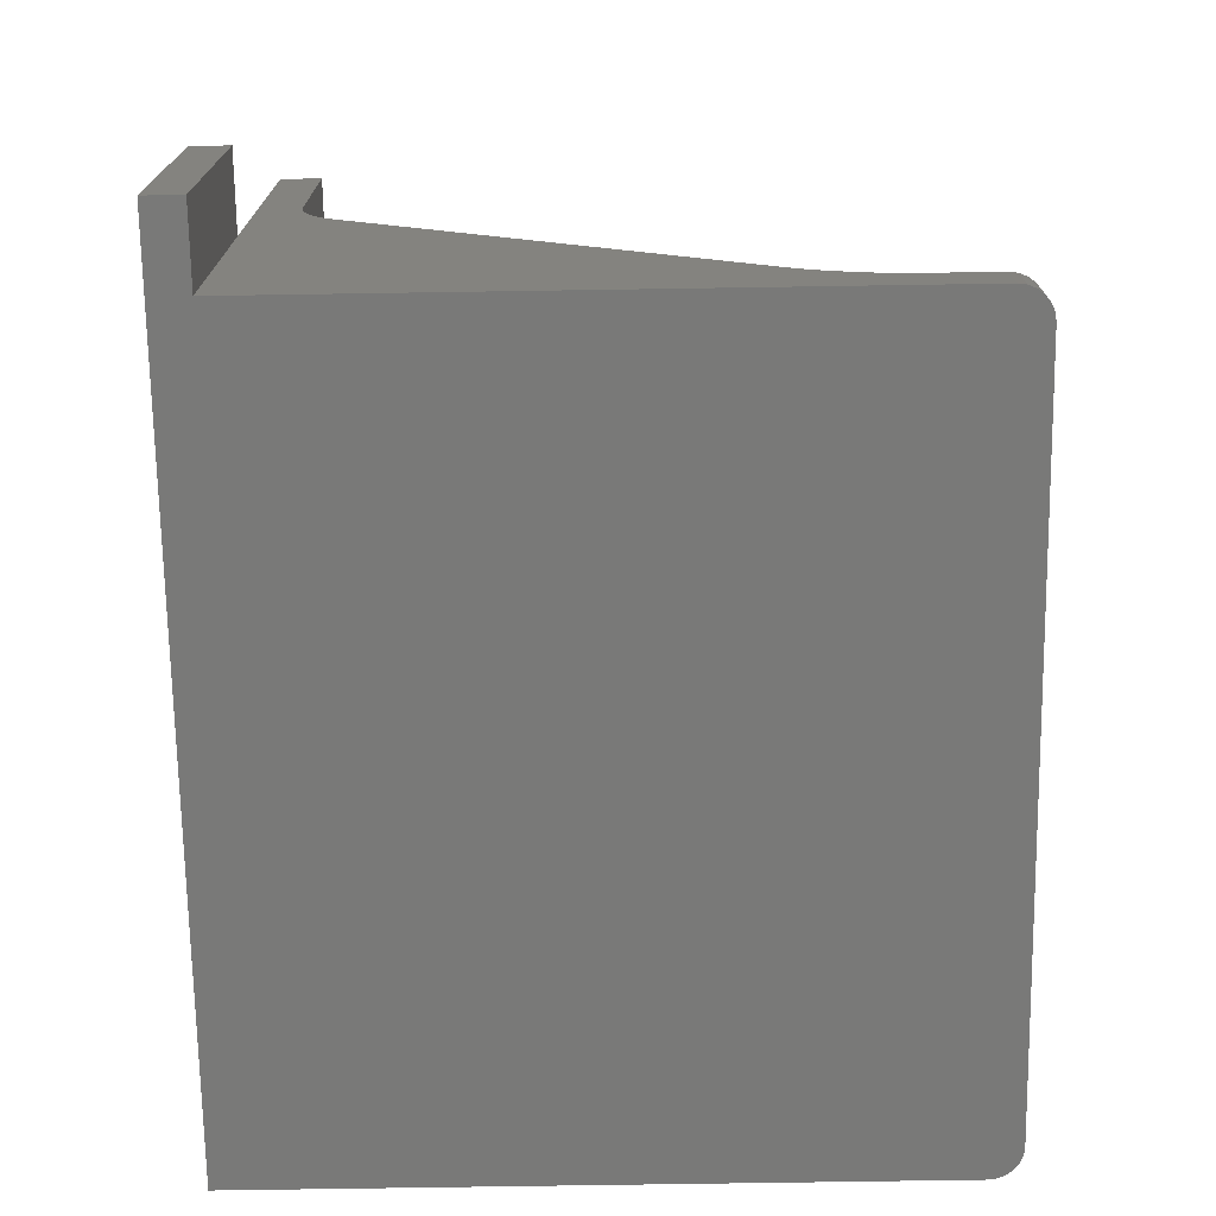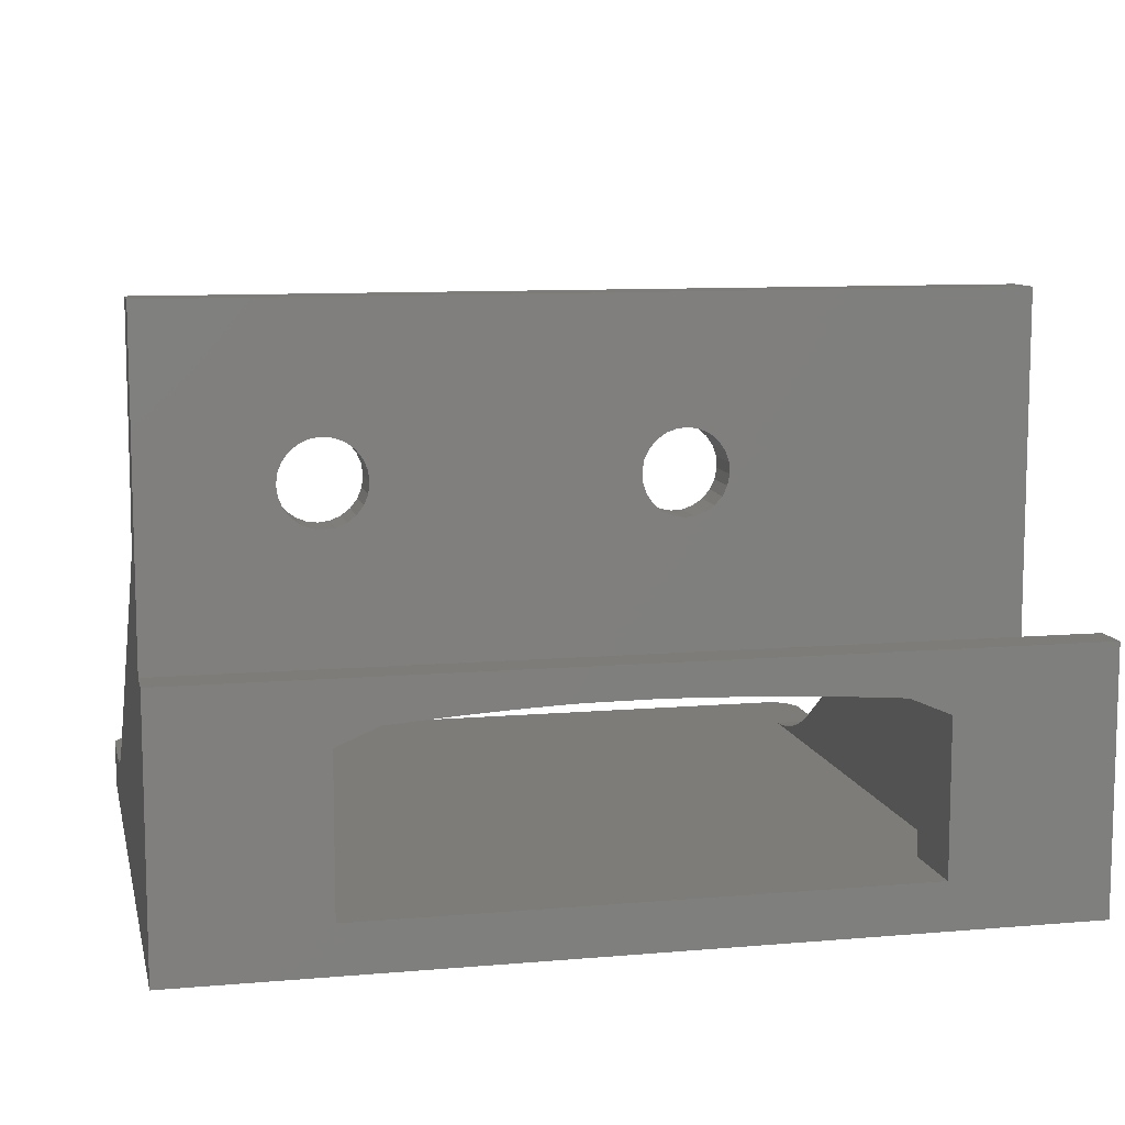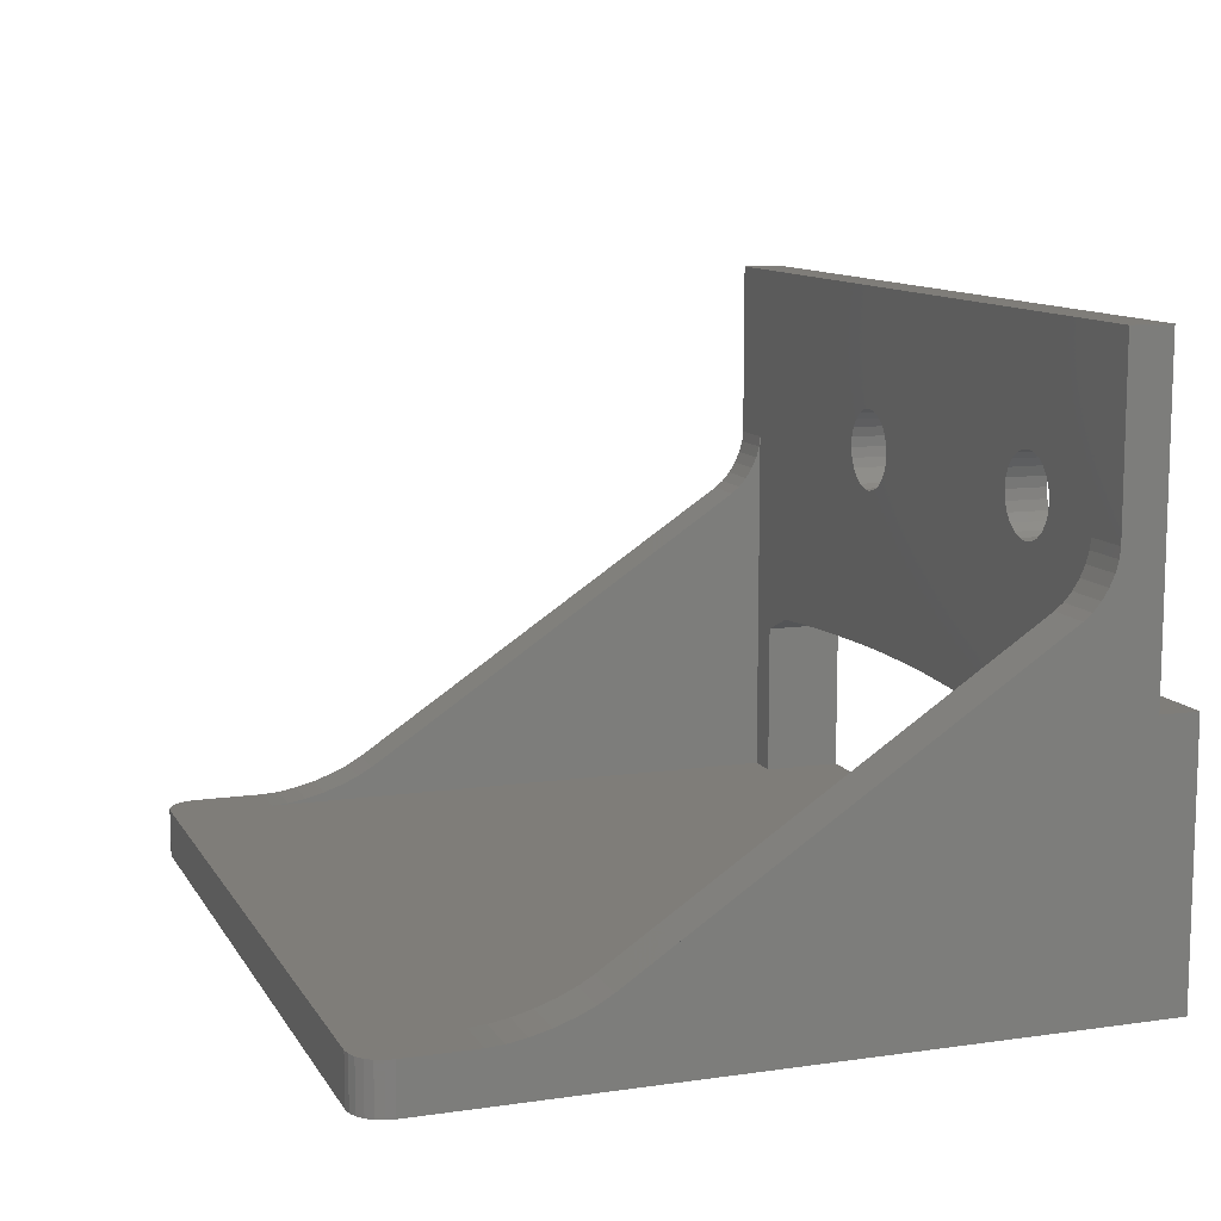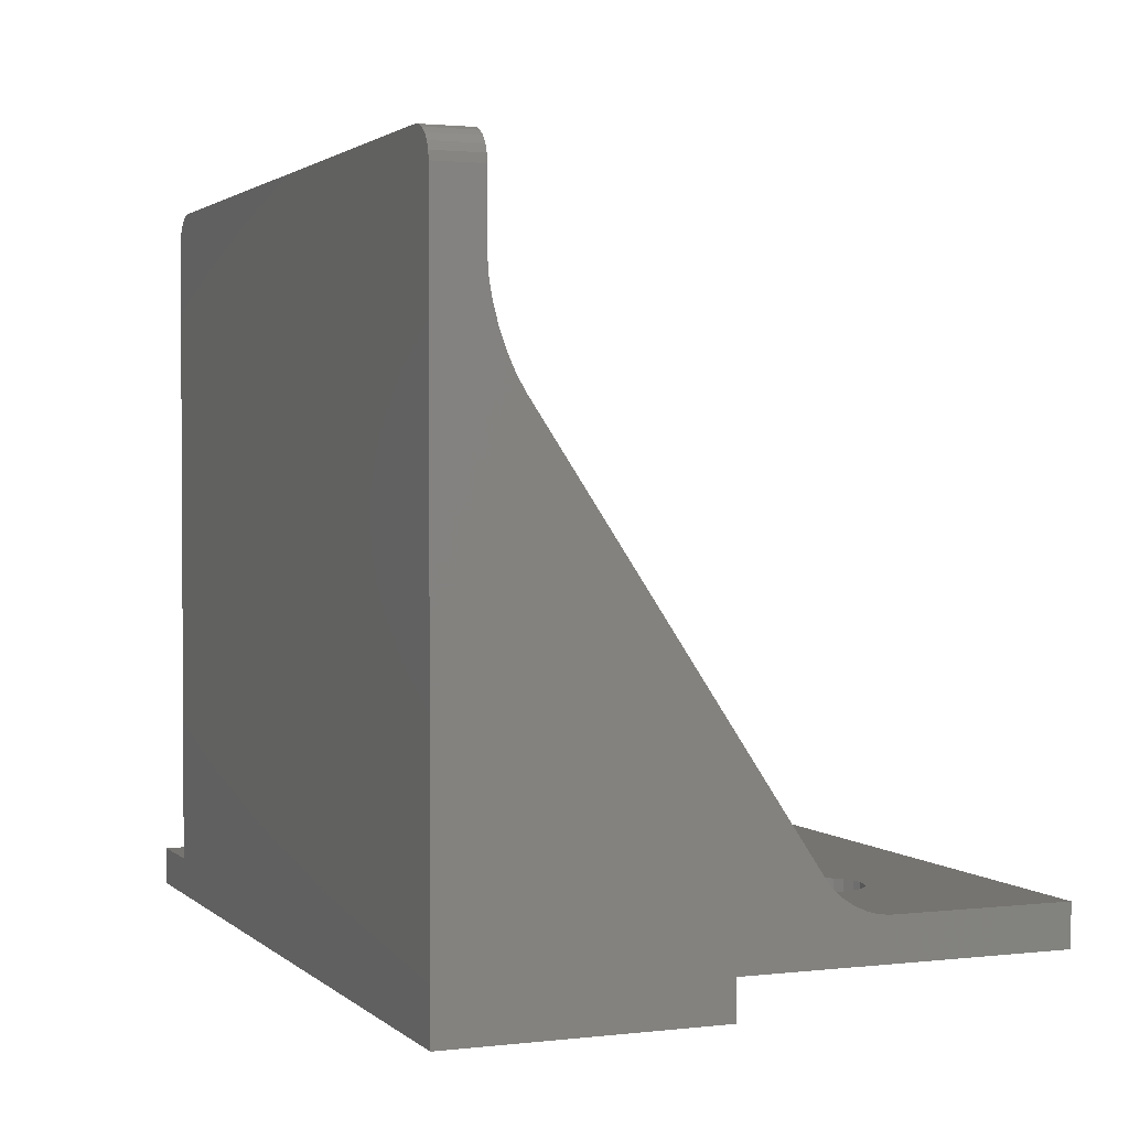
<metadata>
{"format":"stl","ext":"stl","renderer":"f3d","projection":"perspective","resolution":1024,"background":"white","views":[{"elev":-71.8,"azim":90.9,"up":"+Z"},{"elev":9.9,"azim":-12.5,"up":"+Z"},{"elev":10.9,"azim":-109.5,"up":"+Z"},{"elev":2.0,"azim":-112.2,"up":"+Y"}]}
</metadata>
<code>
# stl→obj: 316 verts, 640 faces
v 0 2.4 42.7
v 50 5 42.7
v -1.957e-32 5 42.7
v 50 2.4 42.7
v 55 -1.41e-15 22.7
v 0 2.4 22.7
v -1.957e-32 -1.41e-15 22.7
v 50 2.4 22.7
v 55 2.4 22.7
v 19.78 5 20.5
v 20.43 -2.216e-16 20.54
v 19.78 -1.702e-16 20.5
v 20.43 5 20.54
v 19.1 5 20.46
v 19.1 -1.159e-16 20.46
v 17.67 5 20.38
v 18.39 -5.907e-17 20.42
v 17.67 -2.343e-19 20.38
v 18.39 5 20.42
v 21.03 -2.694e-16 20.57
v 21.03 5 20.57
v 55 -6.207e-17 6.2
v 45 2.467e-15 9.2
v -1.769e-17 -6.207e-17 6.2
v 45 6.224e-16 18.9
v 42.4 5.233e-16 20
v 42.35 5.196e-16 20
v 42.21 5.086e-16 20.02
v 41.98 4.908e-16 20.04
v 41.67 4.668e-16 20.06
v 41.29 4.371e-16 20.09
v 40.84 4.02e-16 20.13
v 40.34 3.623e-16 20.16
v 39.77 3.182e-16 20.2
v 39.17 2.704e-16 20.24
v 38.52 2.194e-16 20.29
v 37.84 1.657e-16 20.33
v 37.14 1.097e-16 20.37
v 36.41 5.206e-17 20.41
v 35.68 -6.759e-18 20.45
v 34.93 -6.622e-17 20.48
v 34.19 -1.258e-16 20.52
v 33.45 -1.85e-16 20.55
v 32.73 -2.432e-16 20.57
v 32.02 -2.999e-16 20.6
v 31.35 -3.546e-16 20.62
v 30.71 -4.067e-16 20.64
v 30.1 -4.557e-16 20.66
v 29.55 -5.011e-16 20.67
v 29.04 -5.422e-16 20.68
v 28.6 -5.785e-16 20.69
v 28.22 -6.095e-16 20.69
v 27.91 -6.346e-16 20.7
v 27.69 -6.533e-16 20.7
v 27.55 -6.649e-16 20.7
v 27.5 -6.689e-16 20.7
v 10 2.467e-15 9.2
v 10 -5.195e-17 18.9
v 12.6 -8.632e-18 20
v 13.29 3.649e-16 20.06
v 13.99 3.053e-16 20.11
v 14.71 2.445e-16 20.17
v 15.45 1.83e-16 20.23
v 16.19 1.213e-16 20.28
v 16.93 6.008e-17 20.33
v 21.59 -3.133e-16 20.59
v 22.1 -3.527e-16 20.62
v 22.55 -3.872e-16 20.63
v 22.93 -4.164e-16 20.65
v 23.24 -4.399e-16 20.66
v 23.47 -4.571e-16 20.67
v 23.61 -4.677e-16 20.67
v 23.66 -4.714e-16 20.67
v 21.59 5 20.59
v 22.1 5 20.62
v 22.93 5 20.65
v 23.24 5 20.66
v 23.47 5 20.67
v 27.55 5 20.7
v 27.5 5 20.7
v 23.61 5 20.67
v 23.66 5 20.67
v 22.55 5 20.63
v 27.69 5 20.7
v 14.71 5 20.17
v 15.45 5 20.23
v 16.93 5 20.33
v 16.19 5 20.28
v 13.29 5 20.06
v 13.99 5 20.11
v 11.77 5 34.57
v 11.25 2.4 34.97
v 11.25 5 34.97
v 11.77 2.4 34.57
v 7.585 5 33.45
v 7.835 2.4 34.05
v 7.585 2.4 33.45
v 7.835 5 34.05
v 10.65 2.4 35.21
v 10.65 5 35.21
v 8.232 2.4 34.57
v 8.232 5 34.57
v 9.353 5 35.21
v 8.75 2.4 34.97
v 8.75 5 34.97
v 9.353 2.4 35.21
v 10 2.4 35.3
v 10 5 35.3
v 12.17 2.4 34.05
v 12.17 5 34.05
v 27.55 5 32.3
v 27.5 2.4 32.95
v 27.55 2.4 32.3
v 27.5 5 32.95
v 27.63 5 33.59
v 27.91 2.4 34.18
v 27.63 2.4 33.59
v 27.91 5 34.18
v 28.34 2.4 34.67
v 28.34 5 34.67
v 28.88 5 35.04
v 28.88 2.4 35.04
v 10.65 2.4 30.39
v 10 5 30.3
v 10 2.4 30.3
v 10.65 5 30.39
v 9.353 5 30.39
v 9.353 2.4 30.39
v 12.41 5 33.45
v 12.5 2.4 32.8
v 12.41 2.4 33.45
v 12.5 5 32.8
v 11.77 2.4 31.03
v 11.25 5 30.63
v 11.25 2.4 30.63
v 11.77 5 31.03
v 8.75 5 30.63
v 8.75 2.4 30.63
v 8.232 5 31.03
v 7.835 2.4 31.55
v 8.232 2.4 31.03
v 7.835 5 31.55
v 12.41 5 32.15
v 12.17 2.4 31.55
v 12.41 2.4 32.15
v 12.17 5 31.55
v 7.585 2.4 32.15
v 7.585 5 32.15
v 7.5 2.4 32.8
v 7.5 5 32.8
v 3 5 9.2
v 3 7 27.87
v 3 5 29.2
v 3 35 9.2
v 3 32 11.2
v 50 2.4 6.2
v 50 5 29.2
v 50 7 27.87
v 50 35 9.2
v 50 43 6.2
v 50 32 11.2
v 50 38.61 9.2
v 50 43 9.2
v 50 5 31.6
v 47 7 27.87
v 47 5 9.2
v 47 5 29.2
v 47 35 9.2
v 47 32 11.2
v 27.76 5 31.68
v 27.76 2.4 31.68
v 29.21 2.4 30.43
v 28.62 5 30.71
v 28.62 2.4 30.71
v 29.21 5 30.43
v 28.13 5 31.14
v 28.13 2.4 31.14
v 29.85 2.4 30.3
v 29.85 5 30.3
v 30.5 2.4 30.35
v 31.12 2.4 30.56
v 31.66 2.4 30.93
v 32.09 2.4 31.42
v 32.37 2.4 32.01
v 32.5 2.4 32.65
v 32.45 2.4 33.3
v 32.24 2.4 33.92
v 31.87 2.4 34.46
v 31.38 2.4 34.89
v 30.79 2.4 35.17
v 30.15 2.4 35.3
v 29.5 2.4 35.25
v 30.15 5 35.3
v 29.5 5 35.25
v 30.5 5 30.35
v 31.12 5 30.56
v 32.37 5 32.01
v 32.09 5 31.42
v 30.79 5 35.17
v 32.45 5 33.3
v 32.5 5 32.65
v 31.38 5 34.89
v 31.87 5 34.46
v 31.66 5 30.93
v 32.24 5 33.92
v 12.6 5 20
v 10 5 18.9
v -1.681e-17 43 6.2
v 0.06815 43.52 6.2
v 0.2679 44 6.2
v 0.5858 44.41 6.2
v 1 44.73 6.2
v 1.482 44.93 6.2
v 2 45 6.2
v 48 45 6.2
v 48.52 44.93 6.2
v 49 44.73 6.2
v 49.41 44.41 6.2
v 49.73 44 6.2
v 49.93 43.52 6.2
v 55 2.4 6.2
v 41.67 5 20.06
v 41.29 5 20.09
v 42.21 5 20.02
v 41.98 5 20.04
v 40.84 5 20.13
v 42.35 5 20
v 45 5 18.9
v 42.4 5 20
v 45 2.5 18.9
v 32.73 5 20.57
v 32.02 5 20.6
v 33.45 5 20.55
v 29.55 5 20.67
v 29.04 5 20.68
v 30.71 5 20.64
v 30.1 5 20.66
v 28.22 5 20.69
v 27.91 5 20.7
v 31.35 5 20.62
v 28.6 5 20.69
v 10 5 9.2
v 45 5 9.2
v 40.34 5 20.16
v 39.77 5 20.2
v 37.14 5 20.37
v 36.41 5 20.41
v 37.84 5 20.33
v 34.19 5 20.52
v 35.68 5 20.45
v 34.93 5 20.48
v 38.52 5 20.29
v 39.17 5 20.24
v -1.613e-16 35 9.2
v -3.368e-17 7 27.87
v -5.966e-17 5 29.2
v -2.452e-17 5 31.6
v -1.637e-16 32 11.2
v -1.695e-16 38.61 9.2
v -1.644e-16 43 9.2
v 0.2679 44 9.2
v 0.06815 43.52 9.2
v 1.482 44.93 9.2
v 2 45 9.2
v 0.5858 44.41 9.2
v 1 44.73 9.2
v 48 45 9.2
v 49.93 43.52 9.2
v 49.73 44 9.2
v 49.41 44.41 9.2
v 49 44.73 9.2
v 48.52 44.93 9.2
v 3 38.61 9.2
v 47 38.61 9.2
v -1.644e-16 35.18 9.786
v 3 36.4 9.468
v -1.657e-16 36.4 9.468
v 3 35.18 9.786
v -1.636e-16 33.98 10.2
v 3 33.98 10.2
v -1.634e-16 32.9 10.68
v 3 32.9 10.68
v -1.674e-16 37.57 9.268
v 3 37.57 9.268
v 47 32.9 10.68
v 50 32.9 10.68
v 50 33.98 10.2
v 47 35.18 9.786
v 47 33.98 10.2
v 50 35.18 9.786
v 50 37.57 9.268
v 47 37.57 9.268
v 50 36.4 9.468
v 47 36.4 9.468
v 3 5 31.6
v 47 5 31.6
v -4.196e-17 6 28.86
v 3 6.482 28.29
v -3.921e-17 6.482 28.29
v 3 6 28.86
v -3.273e-17 5.068 30.94
v 3 5.268 30.22
v -3.861e-17 5.268 30.22
v 3 5.068 30.94
v 47 5.586 29.51
v 50 6 28.86
v 47 6 28.86
v 50 5.586 29.51
v 47 5.268 30.22
v 50 5.268 30.22
v 50 6.482 28.29
v 47 6.482 28.29
v 3 5.586 29.51
v -4.176e-17 5.586 29.51
v 50 5.068 30.94
v 47 5.068 30.94
f 1 2 3
f 2 1 4
f 5 6 7
f 6 5 8
f 8 5 9
f 10 11 12
f 11 10 13
f 14 12 15
f 12 14 10
f 16 17 18
f 17 16 19
f 13 20 11
f 20 13 21
f 19 15 17
f 15 19 14
f 22 23 24
f 23 22 5
f 23 5 25
f 25 5 26
f 26 5 27
f 27 5 28
f 28 5 29
f 29 5 30
f 30 5 31
f 31 5 32
f 32 5 33
f 33 5 34
f 34 5 35
f 35 5 36
f 36 5 37
f 37 5 38
f 38 5 39
f 39 5 40
f 40 5 41
f 41 5 42
f 42 5 43
f 43 5 44
f 44 5 45
f 45 5 46
f 46 5 47
f 47 5 48
f 48 5 49
f 49 5 50
f 50 5 51
f 51 5 52
f 52 5 53
f 53 5 54
f 54 5 55
f 55 5 56
f 24 57 7
f 57 24 23
f 7 57 58
f 7 58 59
f 7 59 60
f 7 60 61
f 7 61 62
f 7 62 63
f 7 63 64
f 7 64 65
f 7 65 18
f 7 18 17
f 7 17 15
f 7 15 12
f 7 12 11
f 7 11 20
f 7 20 66
f 7 66 67
f 7 67 68
f 7 68 69
f 7 69 70
f 7 70 71
f 7 71 72
f 7 72 73
f 7 73 56
f 7 56 5
f 74 67 66
f 67 74 75
f 76 70 69
f 70 76 77
f 77 71 70
f 71 77 78
f 79 56 80
f 56 79 55
f 81 73 72
f 73 81 82
f 75 68 67
f 68 75 83
f 78 72 71
f 72 78 81
f 83 69 68
f 69 83 76
f 21 66 20
f 66 21 74
f 82 56 73
f 56 82 80
f 84 55 79
f 55 84 54
f 85 63 62
f 63 85 86
f 87 18 65
f 18 87 16
f 86 64 63
f 64 86 88
f 89 61 60
f 61 89 90
f 90 62 61
f 62 90 85
f 88 65 64
f 65 88 87
f 91 92 93
f 92 91 94
f 95 96 97
f 96 95 98
f 93 99 100
f 99 93 92
f 98 101 96
f 101 98 102
f 103 104 105
f 104 103 106
f 100 107 108
f 107 100 99
f 108 106 103
f 106 108 107
f 105 101 102
f 101 105 104
f 91 109 94
f 109 91 110
f 111 112 113
f 112 111 114
f 115 116 117
f 116 115 118
f 114 117 112
f 117 114 115
f 118 119 116
f 119 118 120
f 121 119 120
f 119 121 122
f 123 124 125
f 124 123 126
f 125 127 128
f 127 125 124
f 129 130 131
f 130 129 132
f 133 134 135
f 134 133 136
f 128 137 138
f 137 128 127
f 139 140 141
f 140 139 142
f 143 144 145
f 144 143 146
f 142 147 140
f 147 142 148
f 148 149 147
f 149 148 150
f 132 145 130
f 145 132 143
f 110 131 109
f 131 110 129
f 146 133 144
f 133 146 136
f 138 139 141
f 139 138 137
f 150 97 149
f 97 150 95
f 135 126 123
f 126 135 134
f 151 152 153
f 152 151 154
f 152 154 155
f 156 4 8
f 4 156 2
f 2 156 157
f 157 156 158
f 158 156 159
f 159 156 160
f 158 159 161
f 159 160 162
f 162 160 163
f 164 2 157
f 165 166 167
f 166 165 168
f 168 165 169
f 170 113 171
f 113 170 111
f 172 173 174
f 173 172 175
f 176 171 177
f 171 176 170
f 174 176 177
f 176 174 173
f 178 175 172
f 175 178 179
f 8 180 6
f 180 8 181
f 181 8 4
f 6 180 178
f 6 178 125
f 181 4 182
f 182 4 183
f 183 4 184
f 184 4 185
f 185 4 186
f 186 4 187
f 187 4 188
f 188 4 189
f 189 4 190
f 190 4 191
f 191 4 107
f 6 140 1
f 140 6 141
f 141 6 138
f 138 6 128
f 128 6 125
f 1 140 147
f 1 147 149
f 1 149 97
f 1 97 96
f 1 96 101
f 1 101 104
f 1 104 106
f 1 106 107
f 1 107 4
f 178 123 125
f 123 178 172
f 123 172 135
f 135 172 174
f 135 174 133
f 133 174 177
f 133 177 144
f 144 177 171
f 144 171 145
f 145 171 113
f 145 113 130
f 130 113 112
f 130 112 131
f 131 112 117
f 131 117 109
f 109 117 116
f 109 116 94
f 94 116 119
f 94 119 92
f 92 119 122
f 92 122 99
f 99 122 192
f 99 192 107
f 107 192 191
f 193 192 194
f 192 193 191
f 181 195 180
f 195 181 196
f 197 183 184
f 183 197 198
f 180 179 178
f 179 180 195
f 199 191 193
f 191 199 190
f 200 185 186
f 185 200 201
f 202 190 199
f 190 202 189
f 201 184 185
f 184 201 197
f 203 189 202
f 189 203 188
f 198 182 183
f 182 198 204
f 205 186 187
f 186 205 200
f 194 122 121
f 122 194 192
f 203 187 188
f 187 203 205
f 182 196 181
f 196 182 204
f 89 59 206
f 59 89 60
f 206 58 207
f 58 206 59
f 24 156 22
f 156 24 208
f 156 208 209
f 156 209 210
f 156 210 211
f 156 211 212
f 156 212 213
f 156 213 214
f 156 214 215
f 156 215 216
f 156 216 217
f 156 217 218
f 156 218 219
f 156 219 220
f 156 220 160
f 22 156 221
f 222 31 223
f 31 222 30
f 224 29 225
f 29 224 28
f 223 32 226
f 32 223 31
f 227 28 224
f 28 227 27
f 228 26 229
f 26 228 25
f 25 228 230
f 229 27 227
f 27 229 26
f 225 30 222
f 30 225 29
f 22 9 5
f 9 22 221
f 156 9 221
f 9 156 8
f 231 45 232
f 45 231 44
f 233 44 231
f 44 233 43
f 234 50 235
f 50 234 49
f 236 48 237
f 48 236 47
f 238 53 239
f 53 238 52
f 237 49 234
f 49 237 48
f 232 46 240
f 46 232 45
f 241 52 238
f 52 241 51
f 240 47 236
f 47 240 46
f 239 54 84
f 54 239 53
f 235 51 241
f 51 235 50
f 57 207 58
f 207 57 242
f 230 23 25
f 23 230 243
f 243 230 228
f 244 34 245
f 34 244 33
f 246 39 247
f 39 246 38
f 226 33 244
f 33 226 32
f 248 38 246
f 38 248 37
f 249 43 233
f 43 249 42
f 250 41 251
f 41 250 40
f 247 40 250
f 40 247 39
f 251 42 249
f 42 251 41
f 252 37 248
f 37 252 36
f 253 36 252
f 36 253 35
f 245 35 253
f 35 245 34
f 3 6 1
f 6 24 7
f 24 6 254
f 24 254 208
f 254 6 255
f 255 6 256
f 256 6 3
f 256 3 257
f 254 255 258
f 208 254 259
f 208 259 260
f 261 209 262
f 209 261 210
f 263 214 213
f 214 263 264
f 265 210 261
f 210 265 211
f 266 213 212
f 213 266 263
f 262 208 260
f 208 262 209
f 265 212 211
f 212 265 266
f 264 215 214
f 215 264 267
f 220 163 160
f 163 220 268
f 219 268 220
f 268 219 269
f 218 269 219
f 269 218 270
f 271 218 217
f 218 271 270
f 267 216 215
f 216 267 272
f 272 217 216
f 217 272 271
f 255 155 258
f 155 255 152
f 242 154 151
f 154 242 273
f 23 242 57
f 273 260 259
f 260 273 262
f 262 273 261
f 261 273 265
f 265 273 266
f 266 273 263
f 263 273 264
f 264 273 267
f 267 273 242
f 267 242 274
f 274 242 243
f 243 242 23
f 274 243 166
f 274 166 168
f 267 274 162
f 267 162 272
f 272 162 271
f 271 162 270
f 270 162 269
f 269 162 268
f 268 162 163
f 275 276 277
f 276 275 278
f 279 278 275
f 278 279 280
f 155 281 258
f 281 155 282
f 283 273 259
f 273 283 284
f 277 284 283
f 284 277 276
f 281 280 279
f 280 281 282
f 281 254 258
f 254 281 279
f 254 279 275
f 254 275 277
f 254 277 283
f 254 283 259
f 154 282 155
f 282 154 280
f 280 154 278
f 278 154 276
f 276 154 284
f 284 154 273
f 161 285 169
f 285 161 286
f 287 288 289
f 288 287 290
f 291 274 292
f 274 291 162
f 293 292 294
f 292 293 291
f 290 294 288
f 294 290 293
f 286 289 285
f 289 286 287
f 159 286 161
f 286 159 287
f 287 159 290
f 290 159 293
f 293 159 291
f 291 159 162
f 285 168 169
f 168 285 289
f 168 289 288
f 168 288 294
f 168 294 292
f 168 292 274
f 158 169 165
f 169 158 161
f 126 179 124
f 179 126 175
f 175 126 134
f 175 134 173
f 173 134 136
f 173 136 176
f 176 136 146
f 176 146 170
f 170 146 143
f 170 143 111
f 111 143 132
f 111 132 114
f 114 132 129
f 114 129 115
f 115 129 110
f 115 110 118
f 118 110 91
f 118 91 120
f 120 91 93
f 120 93 121
f 121 93 100
f 121 100 194
f 194 100 108
f 194 108 193
f 3 295 257
f 295 3 148
f 148 3 150
f 150 3 95
f 95 3 98
f 98 3 102
f 102 3 105
f 105 3 103
f 103 3 108
f 167 195 296
f 195 167 179
f 179 167 124
f 296 195 196
f 296 196 204
f 296 204 198
f 296 198 197
f 296 197 164
f 164 197 2
f 2 197 201
f 2 201 200
f 2 200 205
f 2 205 203
f 2 203 202
f 2 202 199
f 2 199 193
f 2 193 108
f 2 108 3
f 228 166 243
f 166 228 167
f 167 228 229
f 167 229 227
f 167 227 224
f 167 224 225
f 167 225 222
f 167 222 223
f 167 223 226
f 167 226 244
f 167 244 245
f 167 245 253
f 167 253 252
f 167 252 248
f 167 248 246
f 167 246 247
f 167 247 250
f 167 250 251
f 167 251 249
f 167 249 233
f 167 233 231
f 167 231 232
f 167 232 240
f 167 240 236
f 167 236 237
f 167 237 234
f 167 234 235
f 167 235 241
f 167 241 238
f 167 238 239
f 167 239 84
f 167 84 79
f 167 79 80
f 167 80 153
f 167 153 124
f 124 153 127
f 127 153 295
f 127 295 137
f 137 295 139
f 139 295 142
f 142 295 148
f 153 242 151
f 242 153 207
f 207 153 206
f 206 153 89
f 89 153 90
f 90 153 85
f 85 153 86
f 86 153 88
f 88 153 87
f 87 153 16
f 16 153 19
f 19 153 14
f 14 153 10
f 10 153 13
f 13 153 21
f 21 153 74
f 74 153 75
f 75 153 83
f 83 153 76
f 76 153 77
f 77 153 78
f 78 153 81
f 81 153 82
f 82 153 80
f 297 298 299
f 298 297 300
f 301 302 303
f 302 301 304
f 257 304 301
f 304 257 295
f 305 306 307
f 306 305 308
f 309 308 305
f 308 309 310
f 311 165 312
f 165 311 158
f 298 255 299
f 255 298 152
f 303 313 314
f 313 303 302
f 296 315 316
f 315 296 164
f 314 300 297
f 300 314 313
f 316 310 309
f 310 316 315
f 307 311 312
f 311 307 306
f 301 256 257
f 256 301 303
f 256 303 314
f 256 314 297
f 256 297 299
f 256 299 255
f 153 304 295
f 304 153 302
f 302 153 313
f 313 153 300
f 300 153 298
f 298 153 152
f 157 315 164
f 315 157 310
f 310 157 308
f 308 157 306
f 306 157 311
f 311 157 158
f 316 167 296
f 167 316 309
f 167 309 305
f 167 305 307
f 167 307 312
f 167 312 165

</code>
